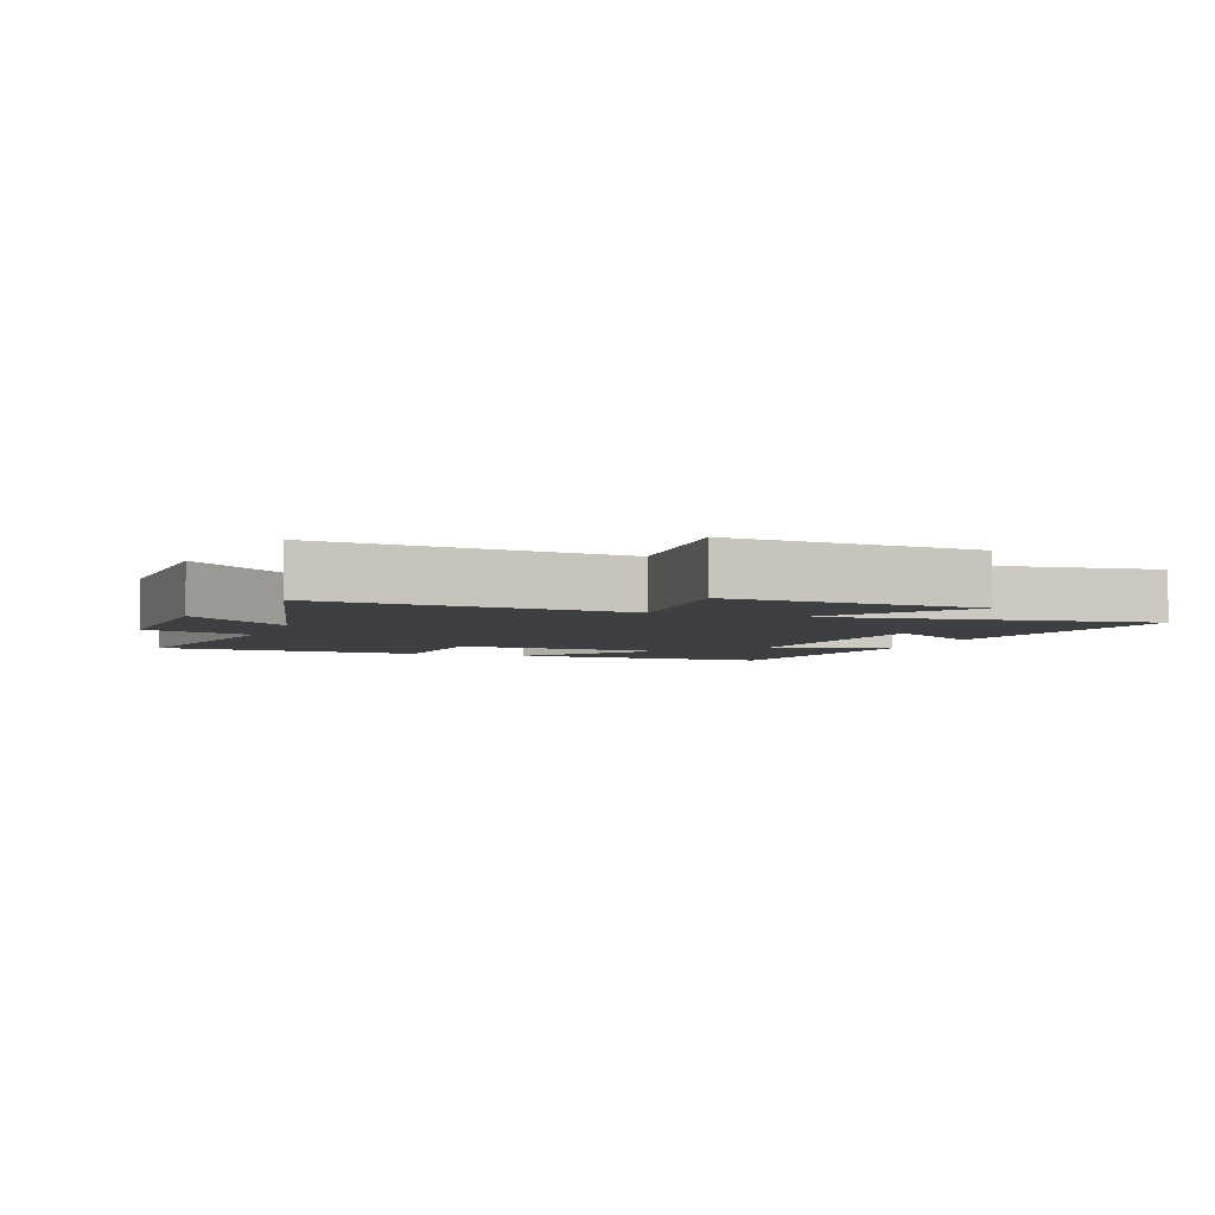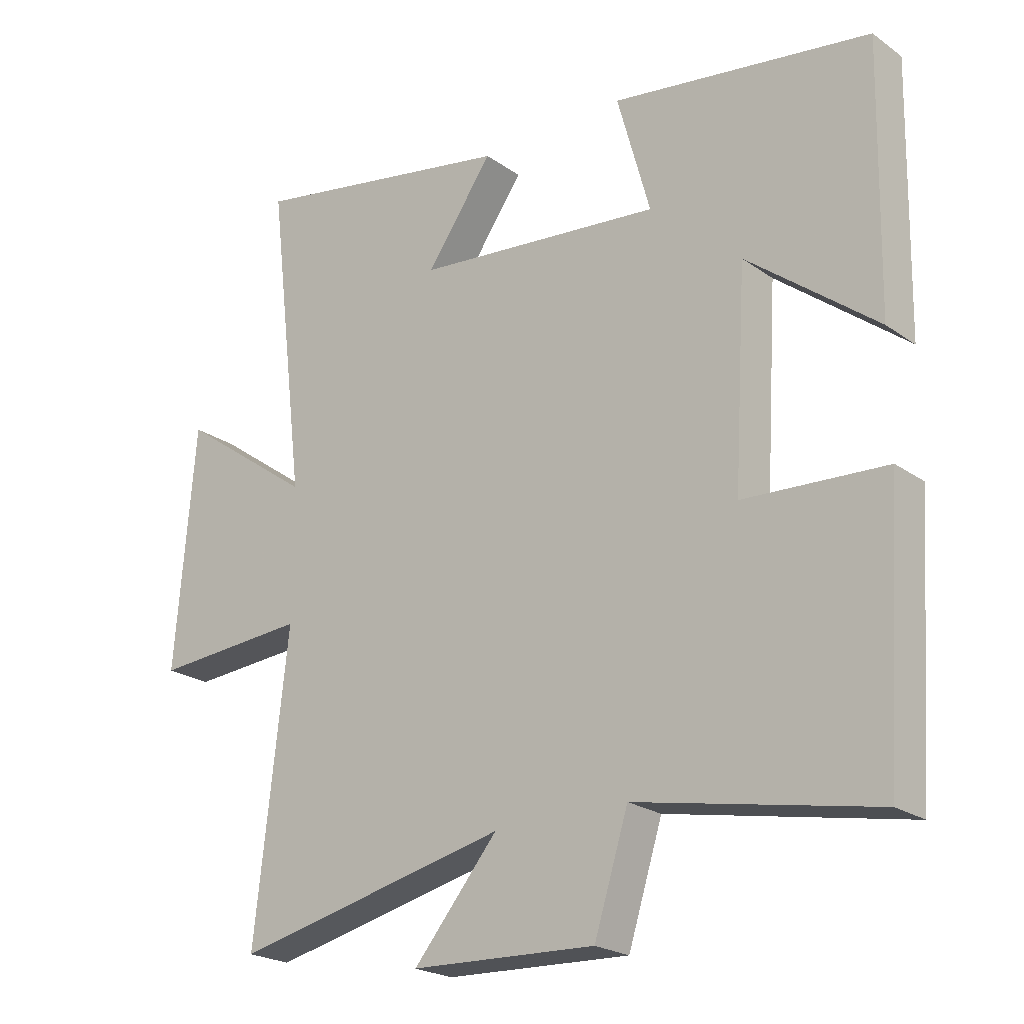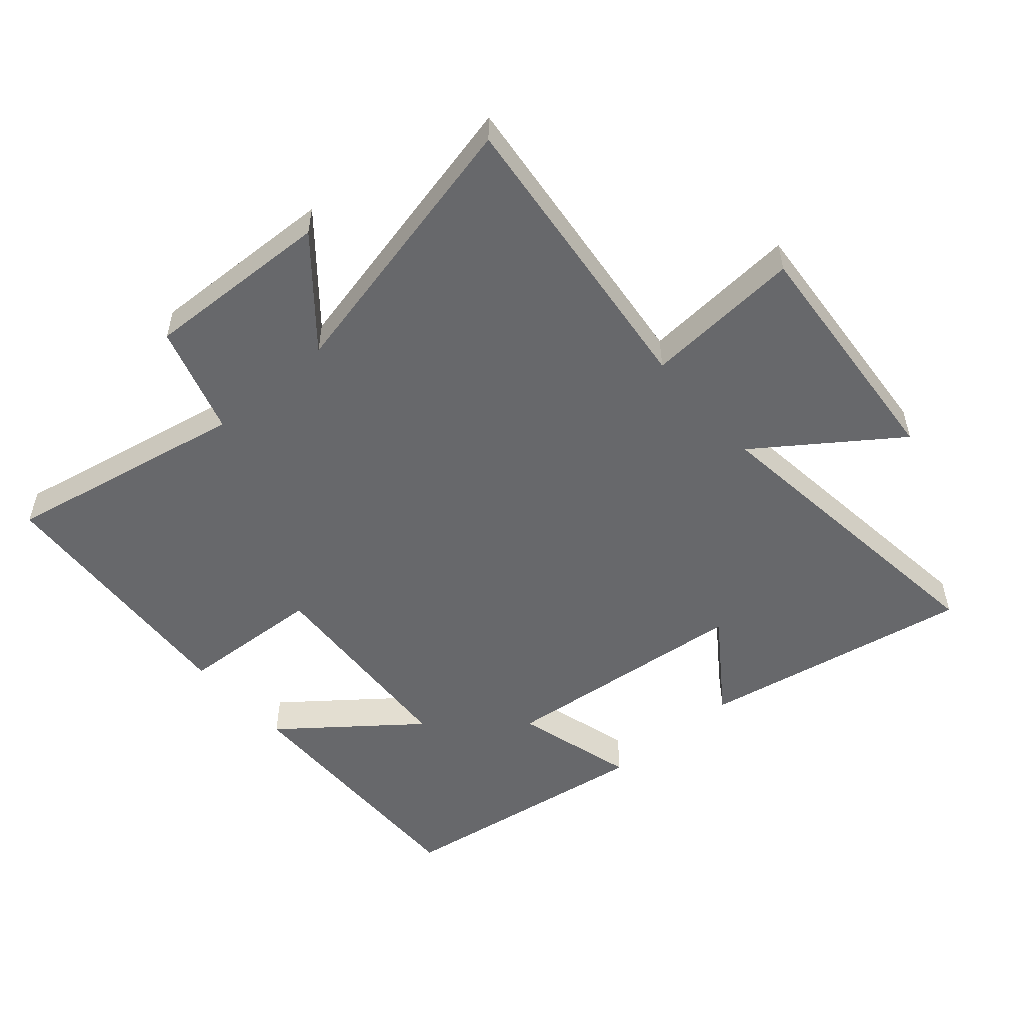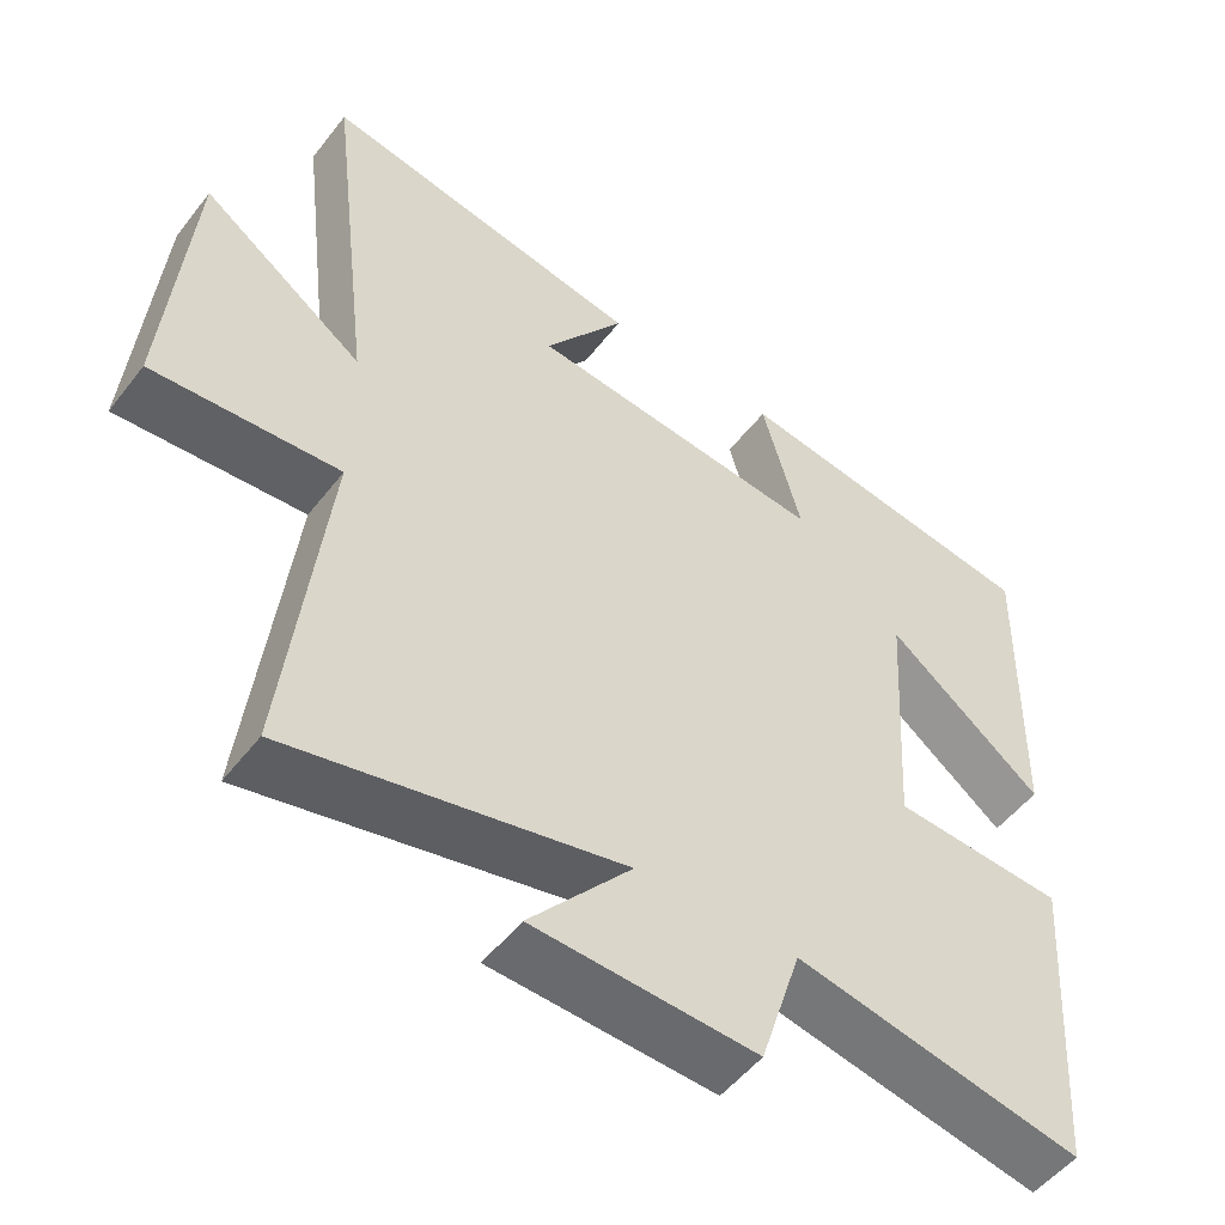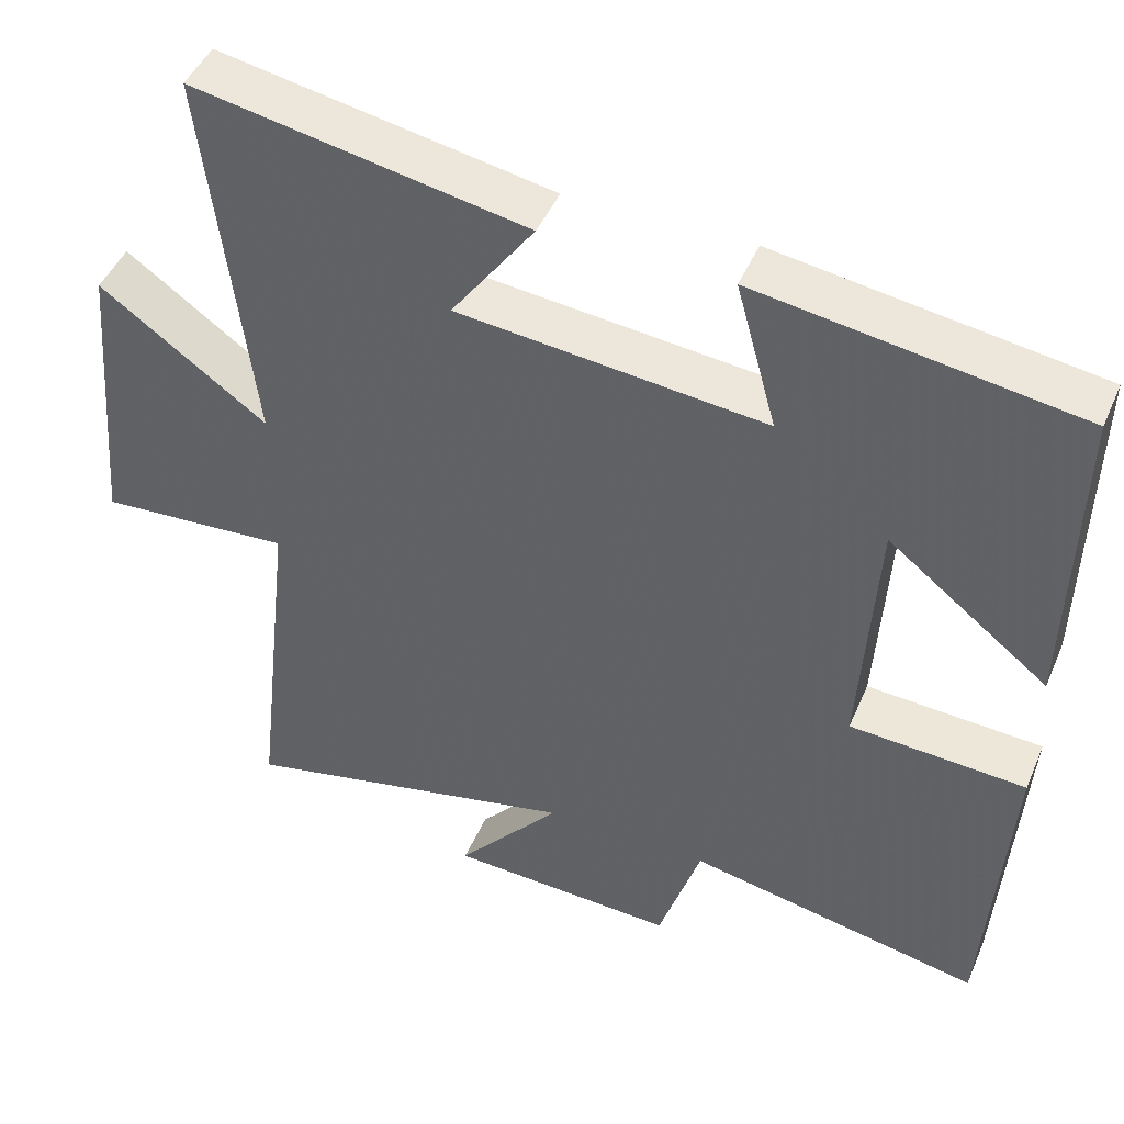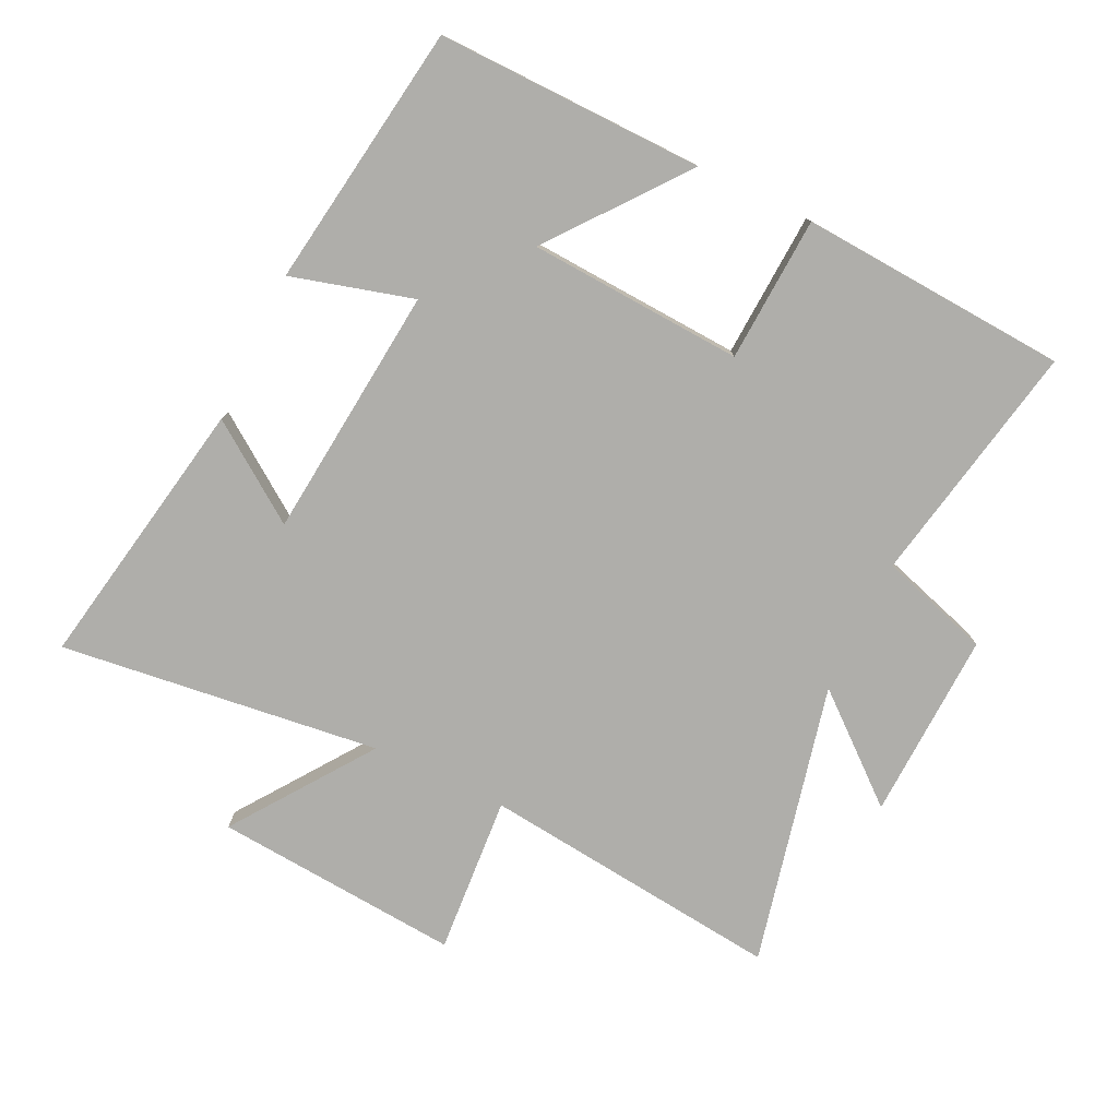
<metadata>
{"format":"obj","ext":"obj","renderer":"f3d","projection":"perspective","resolution":1024,"background":"white","views":[{"elev":-4.2,"azim":-109.6,"up":"+Y"},{"elev":-22.4,"azim":39.6,"up":"+Z"},{"elev":-52.5,"azim":-139.0,"up":"+Y"},{"elev":-51.8,"azim":-36.6,"up":"+Z"},{"elev":46.0,"azim":22.5,"up":"+Z"},{"elev":-77.6,"azim":64.5,"up":"+Y"}]}
</metadata>
<code>
v -0.559 0.07 0.578
v -0.135 0.07 0.5
v -0.241 0.07 0.351
v 0.151 0.07 0.311
v 0.099 0.07 0.5
v 0.508 0.07 0.439
v 0.5 0.07 0.026
v 0.295 0.07 0.187
v 0.275 0.07 -0.145
v 0.5 0.07 -0.158
v 0.472 0.07 -0.574
v 0.095 0.07 -0.5
v 0.041 0.07 -0.671
v -0.251 0.07 -0.659
v -0.117 0.07 -0.5
v -0.553 0.07 -0.598
v -0.5 0.07 -0.13
v -0.745 0.07 -0.147
v -0.713 0.07 0.235
v -0.5 0.07 0.082
v -0.559 0 0.578
v -0.135 0 0.5
v -0.241 0 0.351
v 0.151 0 0.311
v 0.099 0 0.5
v 0.508 0 0.439
v 0.5 0 0.026
v 0.295 0 0.187
v 0.275 0 -0.145
v 0.5 0 -0.158
v 0.472 0 -0.574
v 0.095 0 -0.5
v 0.041 0 -0.671
v -0.251 0 -0.659
v -0.117 0 -0.5
v -0.553 0 -0.598
v -0.5 0 -0.13
v -0.745 0 -0.147
v -0.713 0 0.235
v -0.5 0 0.082
f 17 18 19 20
f 15 16 17
f 15 17 20
f 12 13 14 15
f 12 15 20 1
f 9 10 11 12
f 8 9 12
f 6 7 8
f 5 6 8
f 4 5 8
f 3 4 8 12
f 1 2 3
f 1 3 12
f 40 39 38 37
f 37 36 35
f 40 37 35
f 35 34 33 32
f 21 40 35 32
f 32 31 30 29
f 32 29 28
f 28 27 26
f 28 26 25
f 28 25 24
f 32 28 24 23
f 23 22 21
f 32 23 21
f 1 21 22 2
f 2 22 23 3
f 3 23 24 4
f 4 24 25 5
f 5 25 26 6
f 6 26 27 7
f 7 27 28 8
f 8 28 29 9
f 9 29 30 10
f 10 30 31 11
f 11 31 32 12
f 12 32 33 13
f 13 33 34 14
f 14 34 35 15
f 15 35 36 16
f 16 36 37 17
f 17 37 38 18
f 18 38 39 19
f 19 39 40 20
f 20 40 21 1

</code>
